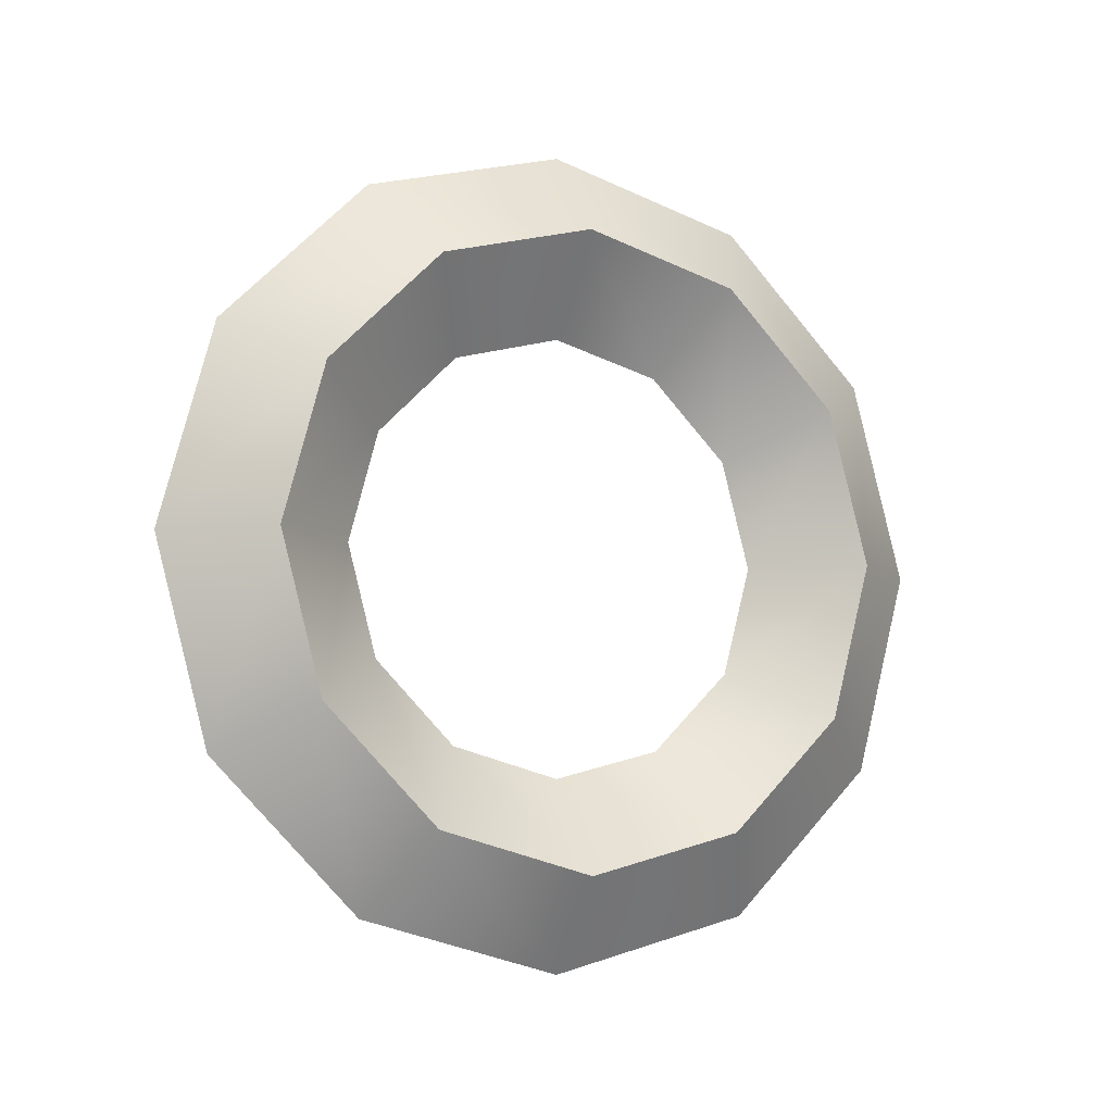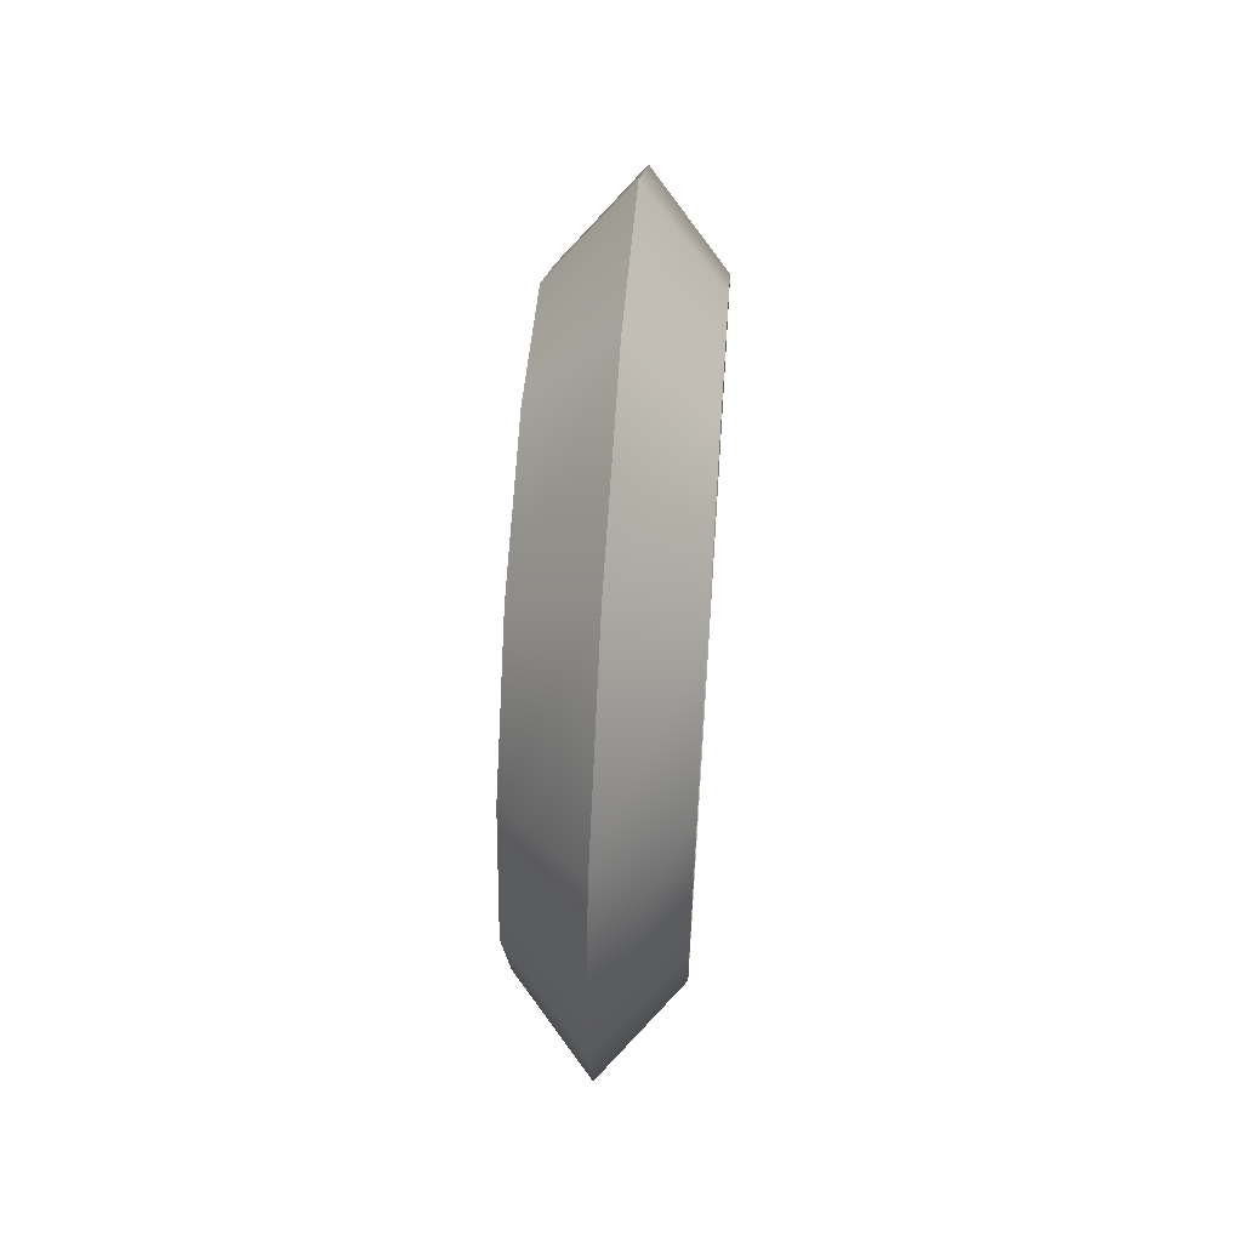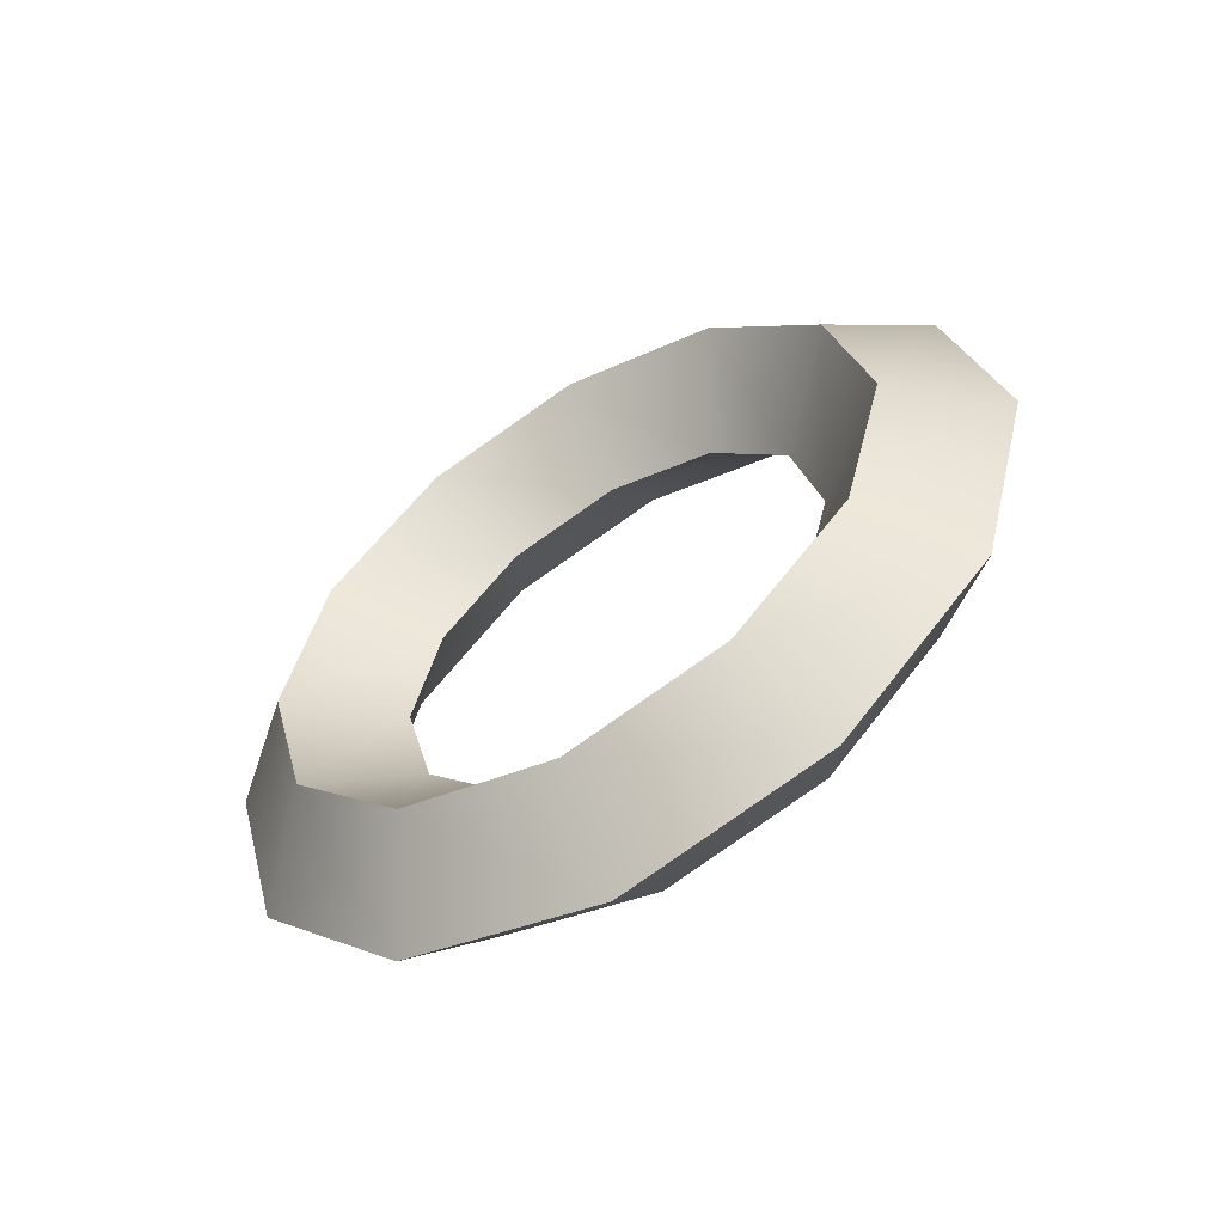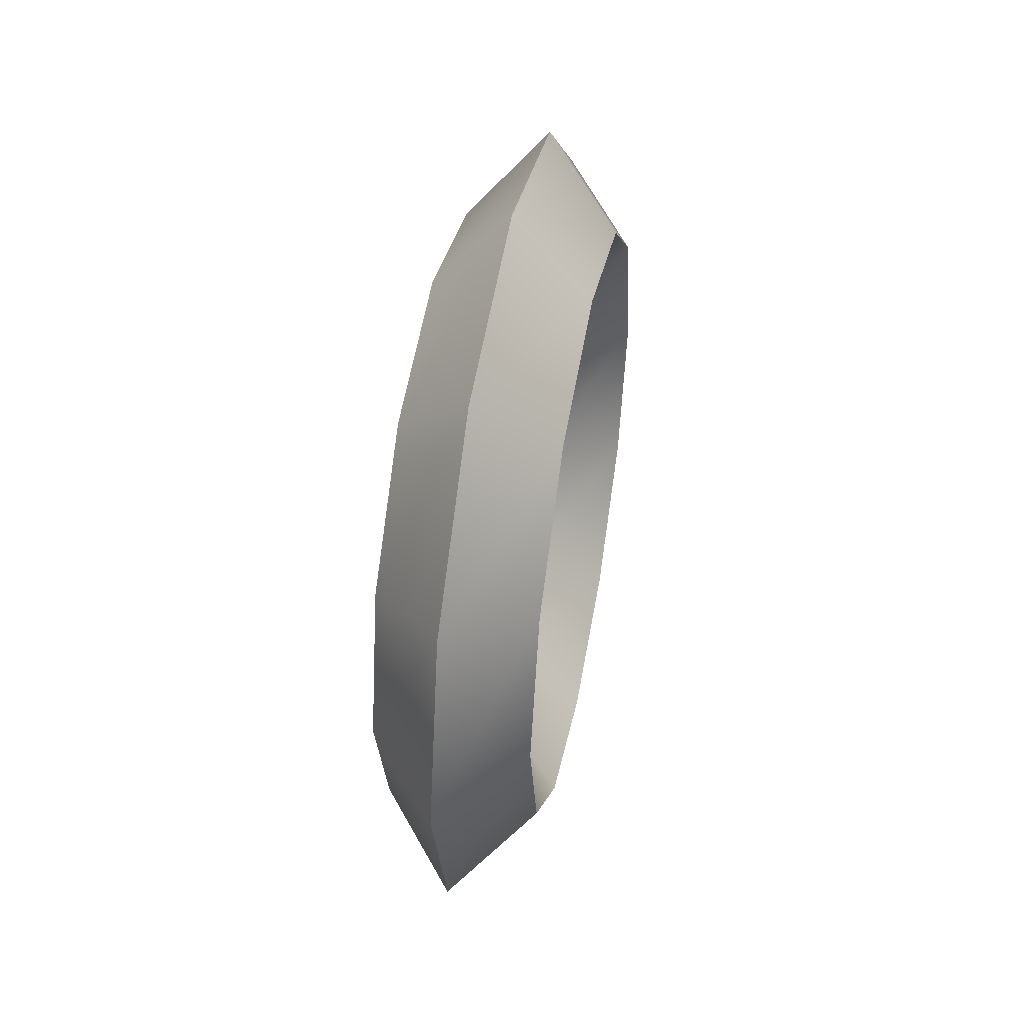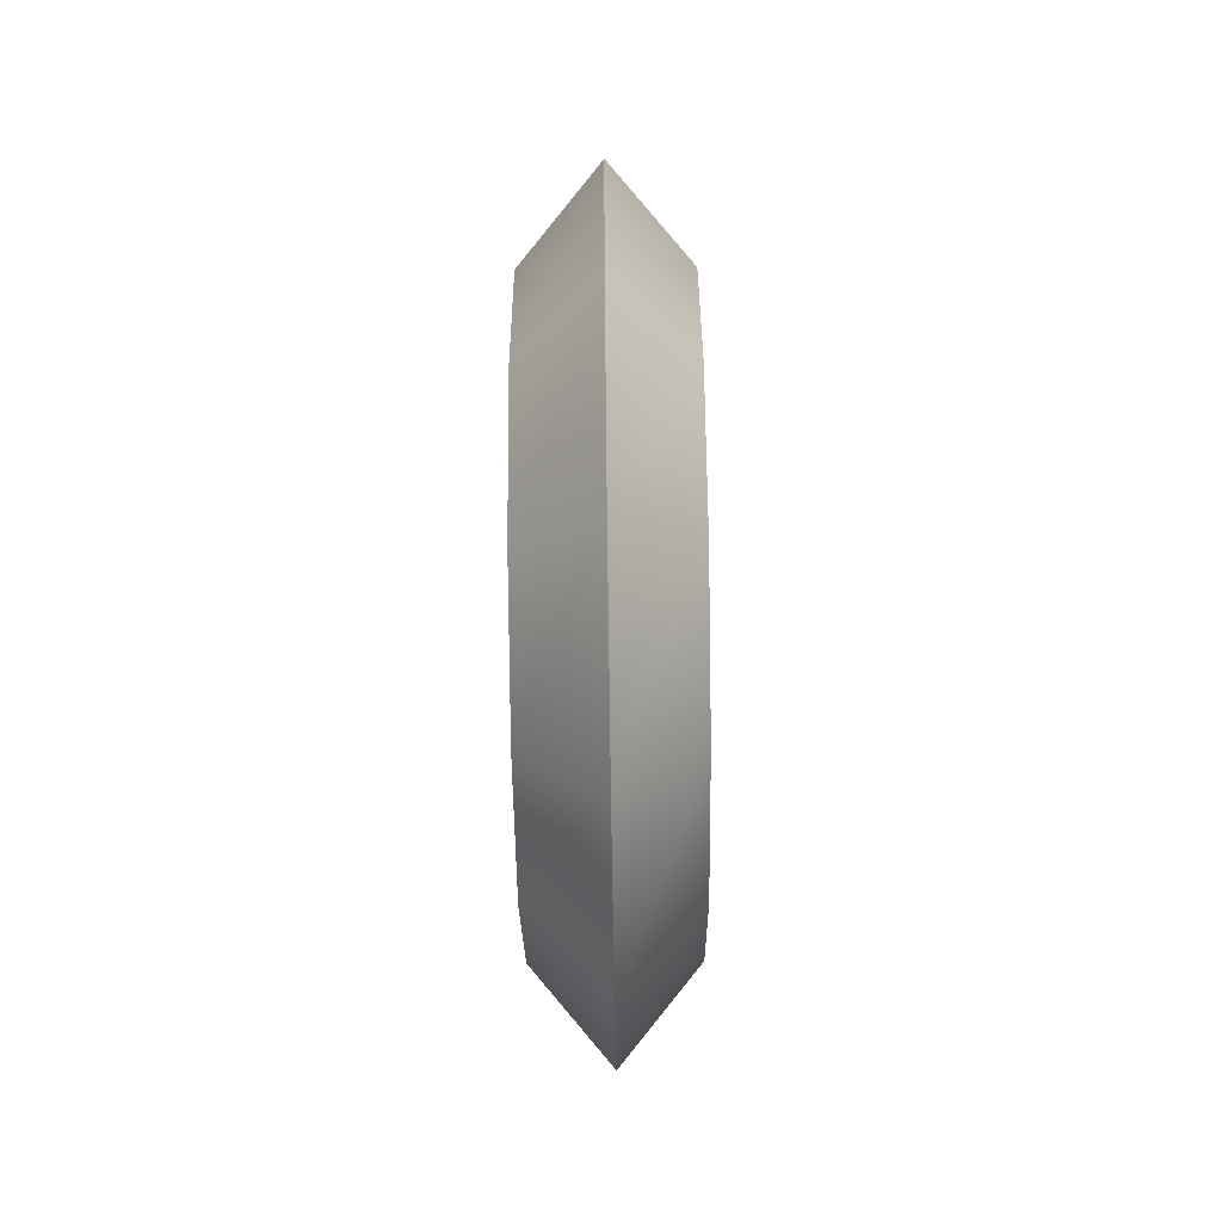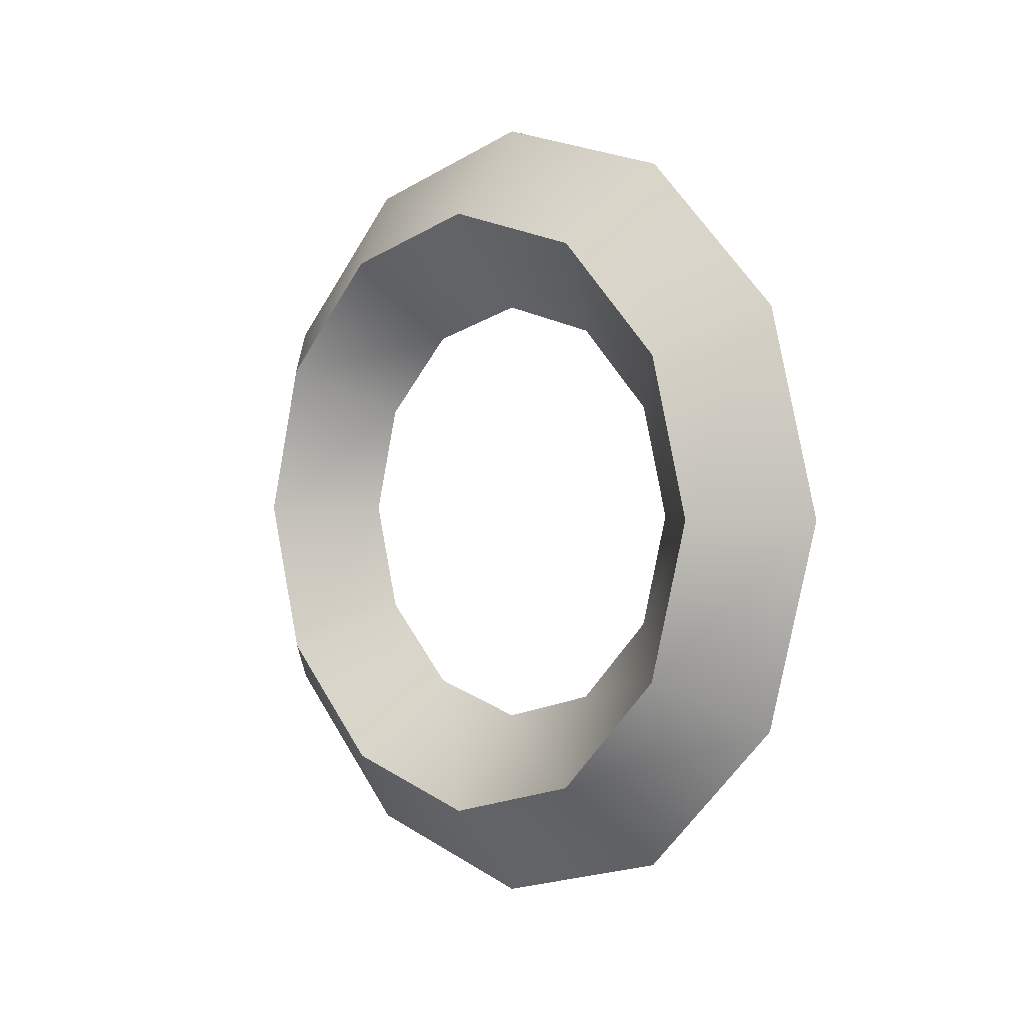
<metadata>
{"format":"obj","ext":"obj","renderer":"f3d","projection":"perspective","resolution":1024,"background":"white","views":[{"elev":-8.1,"azim":64.2,"up":"+Z"},{"elev":58.6,"azim":-176.0,"up":"+Y"},{"elev":-57.2,"azim":121.7,"up":"+Z"},{"elev":47.2,"azim":10.9,"up":"+Y"},{"elev":-69.6,"azim":0.8,"up":"+Z"},{"elev":1.6,"azim":-44.4,"up":"+Y"}]}
</metadata>
<code>
g arch_4_12
v -0 -1.5 0
v 0.75 -2.4 -0
v 0.75 -1.998 1.5
v 0 -1.219 1.05
v -0 -3.3 0
v 0 -2.777 1.95
v -0.75 -2.4 0
v -0.75 -1.998 1.5
v 0.75 -0.9 2.598
v 0 -0.45 1.819
v 0 -1.35 3.377
v -0.75 -0.9 2.598
v 0.75 0.6 3
v 0 0.6 2.1
v 0 0.6 3.9
v -0.75 0.6 3
v 0.75 2.1 2.598
v 0 1.65 1.819
v 0 2.55 3.377
v -0.75 2.1 2.598
v 0.75 3.198 1.5
v 0 2.419 1.05
v 0 3.977 1.95
v -0.75 3.198 1.5
v 0.75 3.6 -0
v 0 2.7 -0
v 0 4.5 -0
v -0.75 3.6 0
v 0.75 3.198 -1.5
v -0 2.419 -1.05
v -0 3.977 -1.95
v -0.75 3.198 -1.5
v 0.75 2.1 -2.598
v -0 1.65 -1.819
v -0 2.55 -3.377
v -0.75 2.1 -2.598
v 0.75 0.6 -3
v -0 0.6 -2.1
v -0 0.6 -3.9
v -0.75 0.6 -3
v 0.75 -0.9 -2.598
v -0 -0.45 -1.819
v -0 -1.35 -3.377
v -0.75 -0.9 -2.598
v 0.75 -1.998 -1.5
v -0 -1.219 -1.05
v -0 -2.777 -1.95
v -0.75 -1.998 -1.5
f 4 3 2 1
f 3 6 5 2
f 6 8 7 5
f 8 4 1 7
f 10 9 3 4
f 9 11 6 3
f 11 12 8 6
f 12 10 4 8
f 14 13 9 10
f 13 15 11 9
f 15 16 12 11
f 16 14 10 12
f 18 17 13 14
f 17 19 15 13
f 19 20 16 15
f 20 18 14 16
f 22 21 17 18
f 21 23 19 17
f 23 24 20 19
f 24 22 18 20
f 26 25 21 22
f 25 27 23 21
f 27 28 24 23
f 28 26 22 24
f 30 29 25 26
f 29 31 27 25
f 31 32 28 27
f 32 30 26 28
f 34 33 29 30
f 33 35 31 29
f 35 36 32 31
f 36 34 30 32
f 38 37 33 34
f 37 39 35 33
f 39 40 36 35
f 40 38 34 36
f 42 41 37 38
f 41 43 39 37
f 43 44 40 39
f 44 42 38 40
f 46 45 41 42
f 45 47 43 41
f 47 48 44 43
f 48 46 42 44
f 1 2 45 46
f 2 5 47 45
f 5 7 48 47
f 7 1 46 48

</code>
